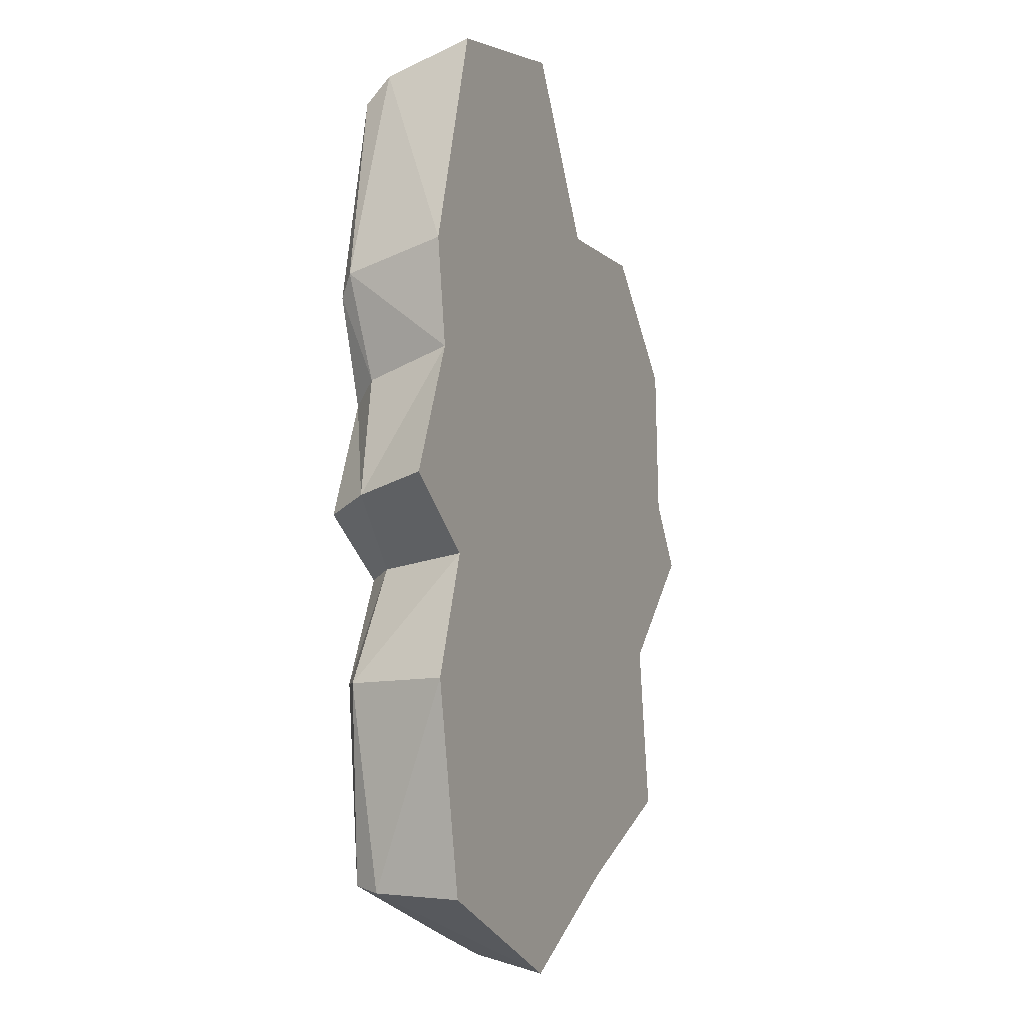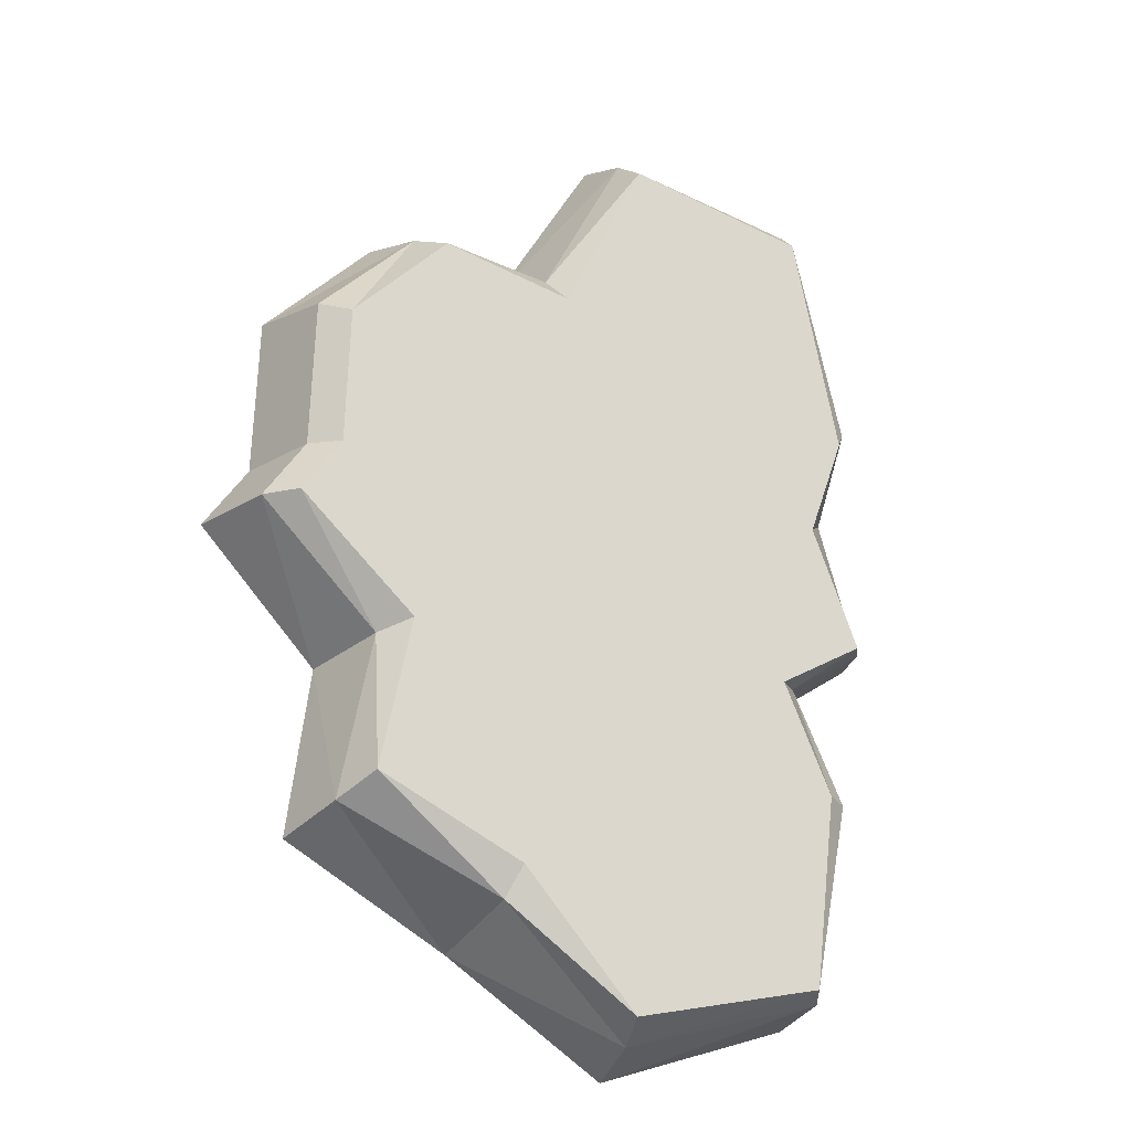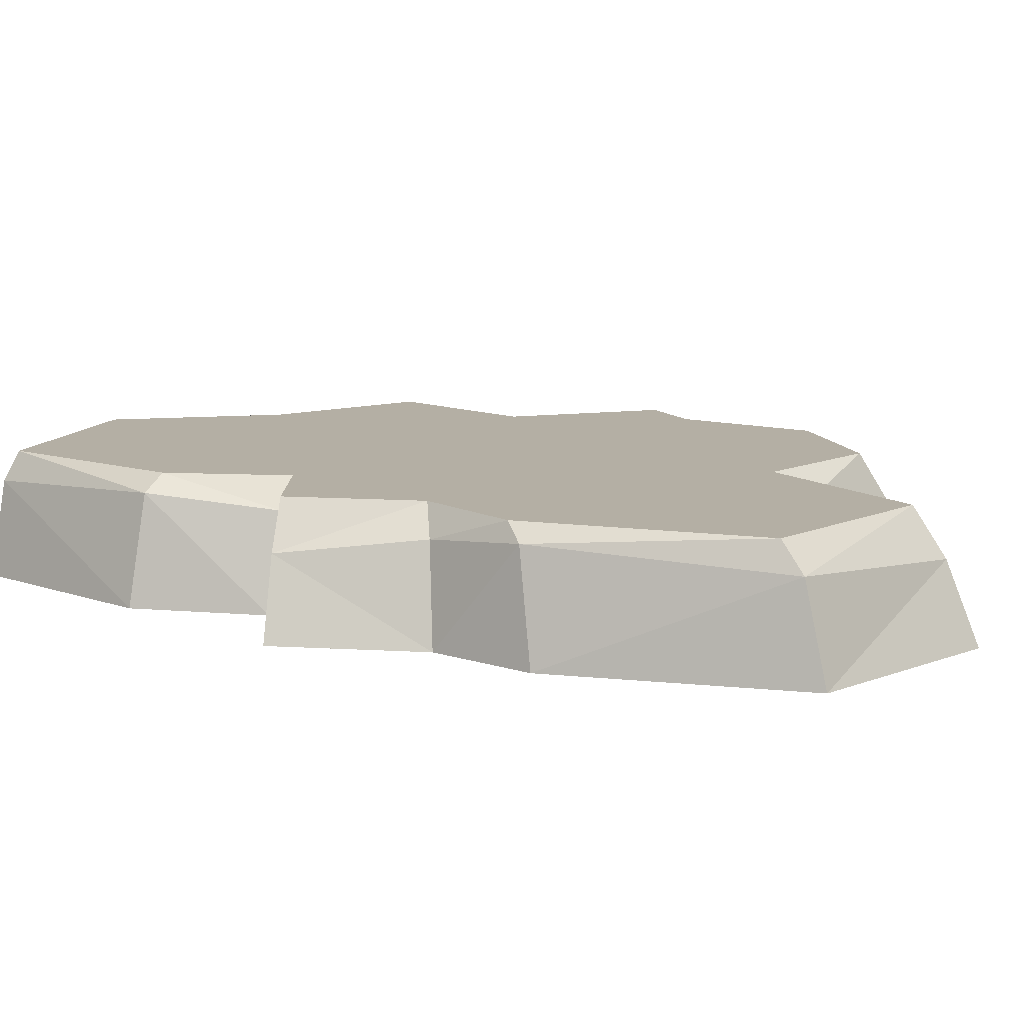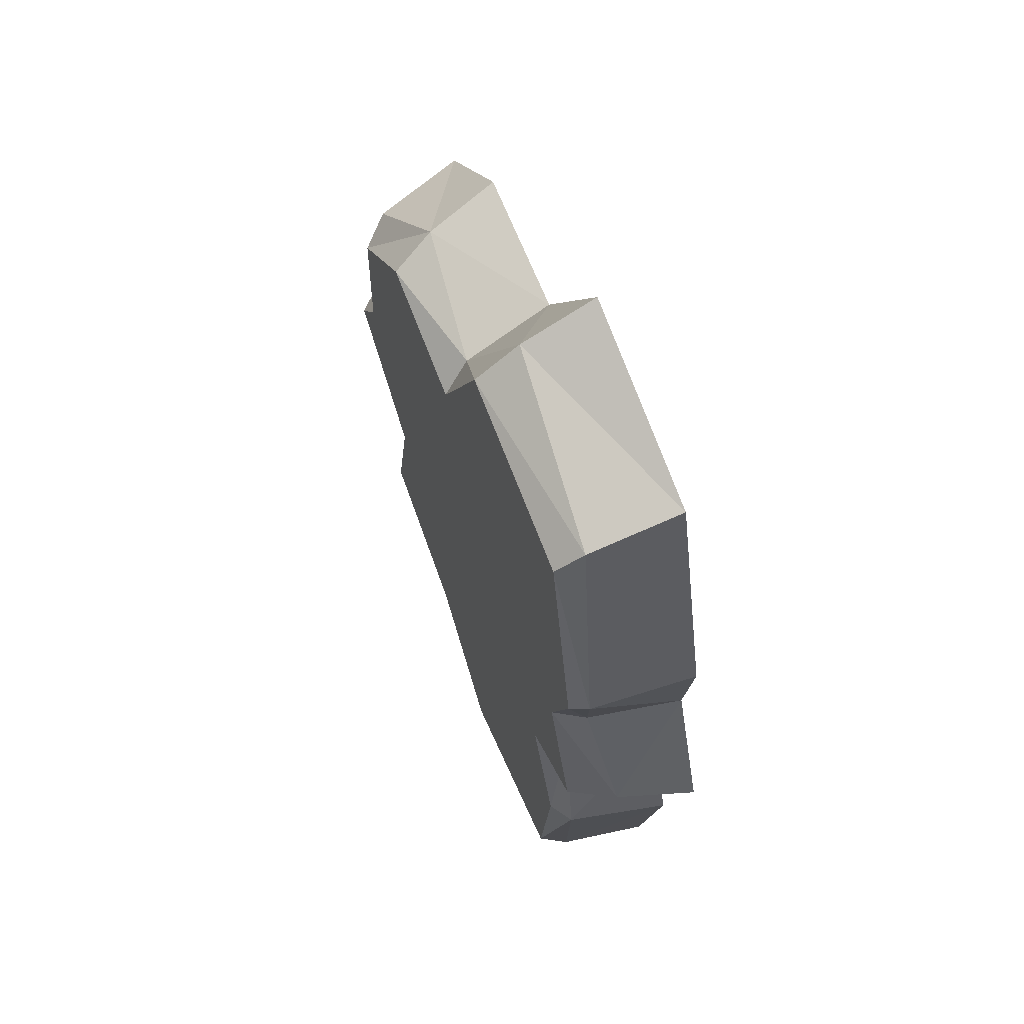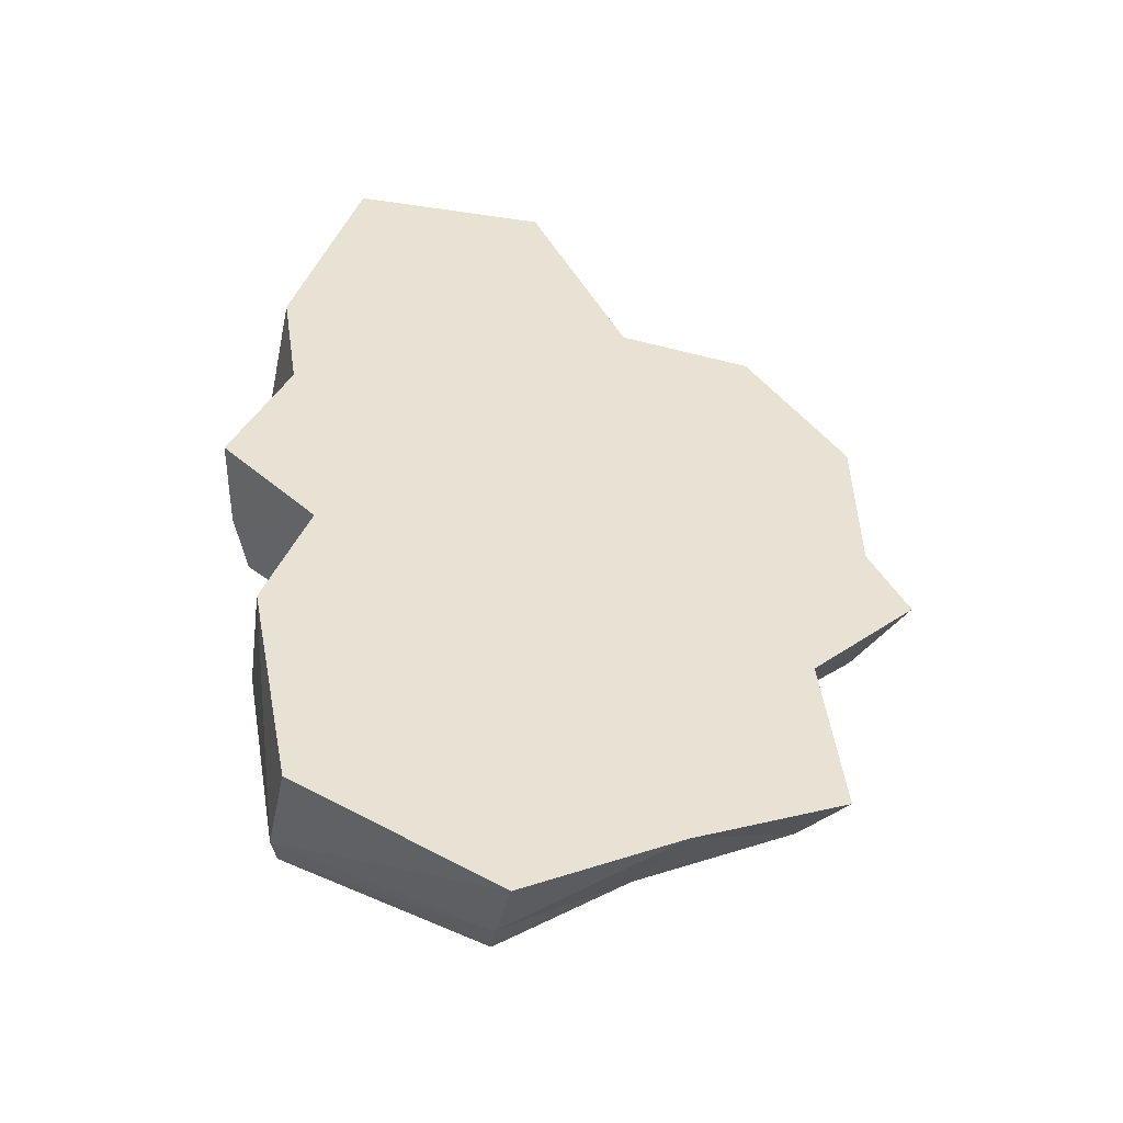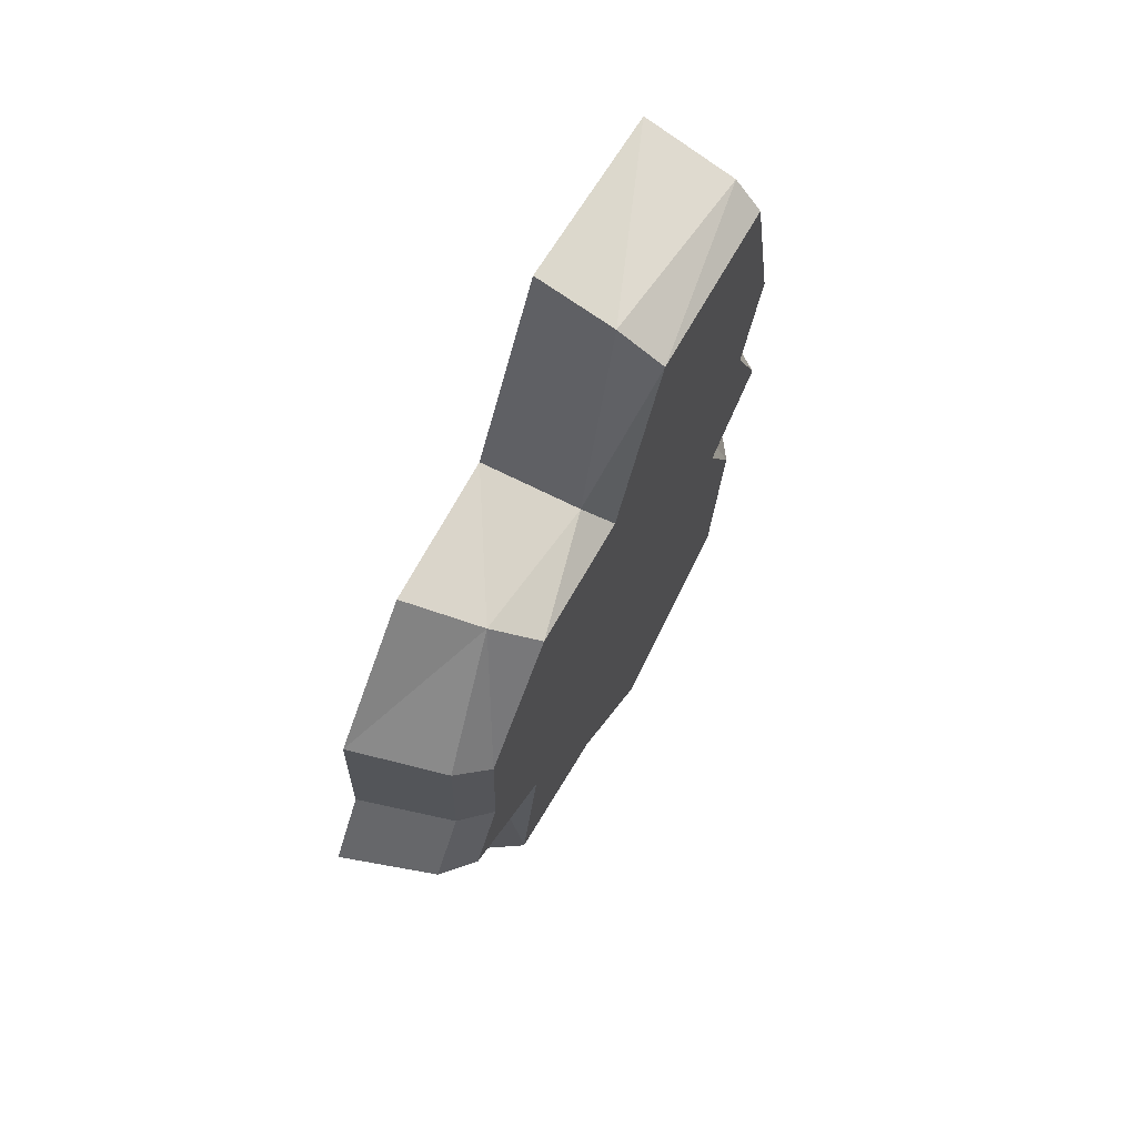
<metadata>
{"format":"obj","ext":"obj","renderer":"f3d","projection":"perspective","resolution":1024,"background":"white","views":[{"elev":-12.4,"azim":-66.6,"up":"+Z"},{"elev":-22.2,"azim":153.8,"up":"+Z"},{"elev":11.3,"azim":-59.6,"up":"+Y"},{"elev":64.4,"azim":-112.3,"up":"+Z"},{"elev":-48.3,"azim":-19.8,"up":"+Z"},{"elev":70.6,"azim":117.5,"up":"+Z"}]}
</metadata>
<code>
v 73.2 35.83 -42.04
v 85.89 35.83 -101.9
v 28.04 35.83 -129.4
v -17.21 35.83 -180.8
v -94.61 35.83 -163.7
v -103.7 35.83 -86.95
v -84.1 35.83 -42.84
v -119.1 35.83 -23.11
v -100.2 35.83 25.03
v -115 35.83 65.86
v -96.03 35.83 155.6
v -22.52 35.83 171.5
v 10.54 35.83 104.6
v 63.29 35.83 116.6
v 101.8 35.83 78.11
v 103.6 35.83 22.75
v 119.1 35.83 0.4368
v -22.52 35.83 -2.612
v 94.48 -11.6 -50.72
v 103.5 -11.6 -117.8
v -21.1 -11.6 -3.722
v 38.22 -11.6 -154.3
v -25.98 -11.6 -196.3
v -105.4 -11.6 -170.3
v -121.9 -11.6 -89.51
v -105.1 -11.6 -39.42
v -141.7 -11.6 -15.25
v -119.8 -11.6 39.18
v -126.4 -11.6 81.2
v -100.3 -11.6 174.6
v -21.1 -11.6 196.3
v 19.99 -11.6 128.1
v 77.51 -11.6 133.3
v 121.8 -11.6 89.05
v 123.9 -11.6 25.43
v 141.7 -11.6 -0.2182
v 111.8 24.81 83.58
v 113.8 24.81 24.09
v 130.4 24.81 0.1094
v 83.84 24.81 -46.38
v 94.68 18.15 -109.9
v 33.13 29.68 -141.8
v -21.6 18.15 -188.6
v -100 24.81 -167
v -112.8 29.68 -88.23
v -94.62 24.81 -41.13
v -130.4 18.15 -19.18
v -110 24.81 32.1
v -120.7 29.68 73.53
v -98.15 24.81 165.1
v -21.81 18.15 183.9
v 15.27 24.81 116.4
v 70.4 18.15 125
f 19 21 20
f 20 21 22
f 22 21 23
f 23 21 24
f 24 21 25
f 25 21 26
f 26 21 27
f 27 21 28
f 28 21 29
f 29 21 30
f 30 21 31
f 31 21 32
f 32 21 33
f 33 21 34
f 34 21 35
f 35 21 36
f 36 21 19
f 1 2 18
f 2 3 18
f 3 4 18
f 4 5 18
f 5 6 18
f 6 7 18
f 7 8 18
f 8 9 18
f 9 10 18
f 10 11 18
f 11 12 18
f 12 13 18
f 13 14 18
f 14 15 18
f 15 16 18
f 16 17 18
f 17 1 18
f 1 40 2
f 2 40 41
f 41 42 2
f 2 42 3
f 3 42 4
f 4 42 43
f 4 43 5
f 5 43 44
f 44 45 5
f 5 45 6
f 45 46 6
f 6 46 7
f 7 46 8
f 8 46 47
f 8 47 9
f 9 47 48
f 9 48 10
f 10 48 49
f 10 49 11
f 11 49 50
f 11 50 12
f 12 50 51
f 51 52 12
f 12 52 13
f 13 52 14
f 14 52 53
f 14 53 15
f 15 53 37
f 37 38 15
f 15 38 16
f 16 38 17
f 17 38 39
f 39 40 17
f 17 40 1
f 34 35 37
f 37 35 38
f 38 35 39
f 39 35 36
f 40 39 19
f 19 39 36
f 40 19 41
f 41 19 20
f 42 41 22
f 22 41 20
f 42 22 43
f 43 22 23
f 43 23 44
f 44 23 24
f 45 44 25
f 25 44 24
f 46 45 26
f 26 45 25
f 46 26 47
f 47 26 27
f 48 47 28
f 28 47 27
f 48 28 49
f 49 28 29
f 49 29 50
f 50 29 30
f 50 30 51
f 51 30 31
f 52 51 32
f 32 51 31
f 52 32 53
f 53 32 33
f 37 53 34
f 34 53 33

</code>
